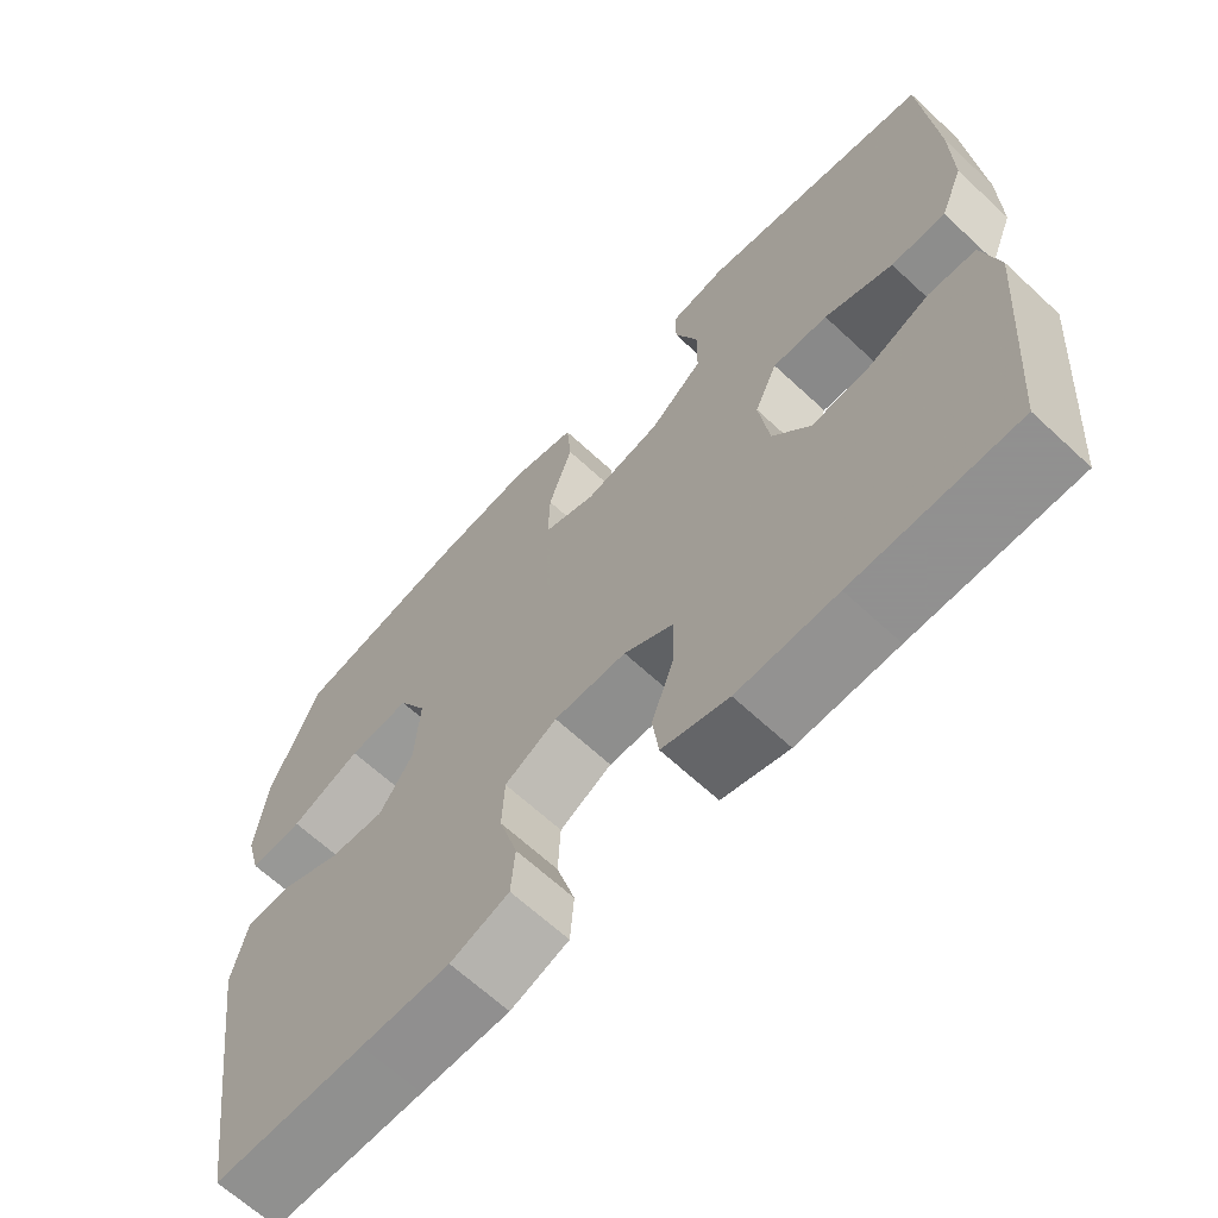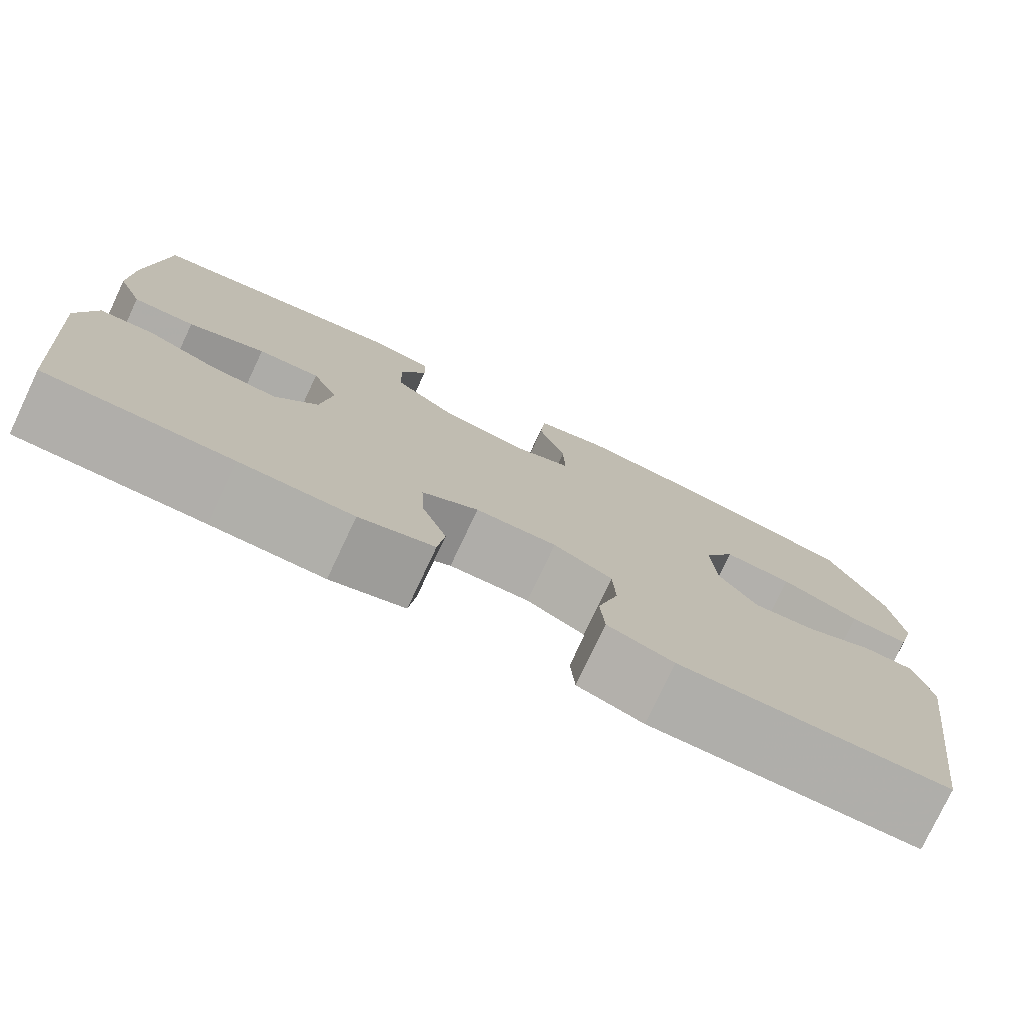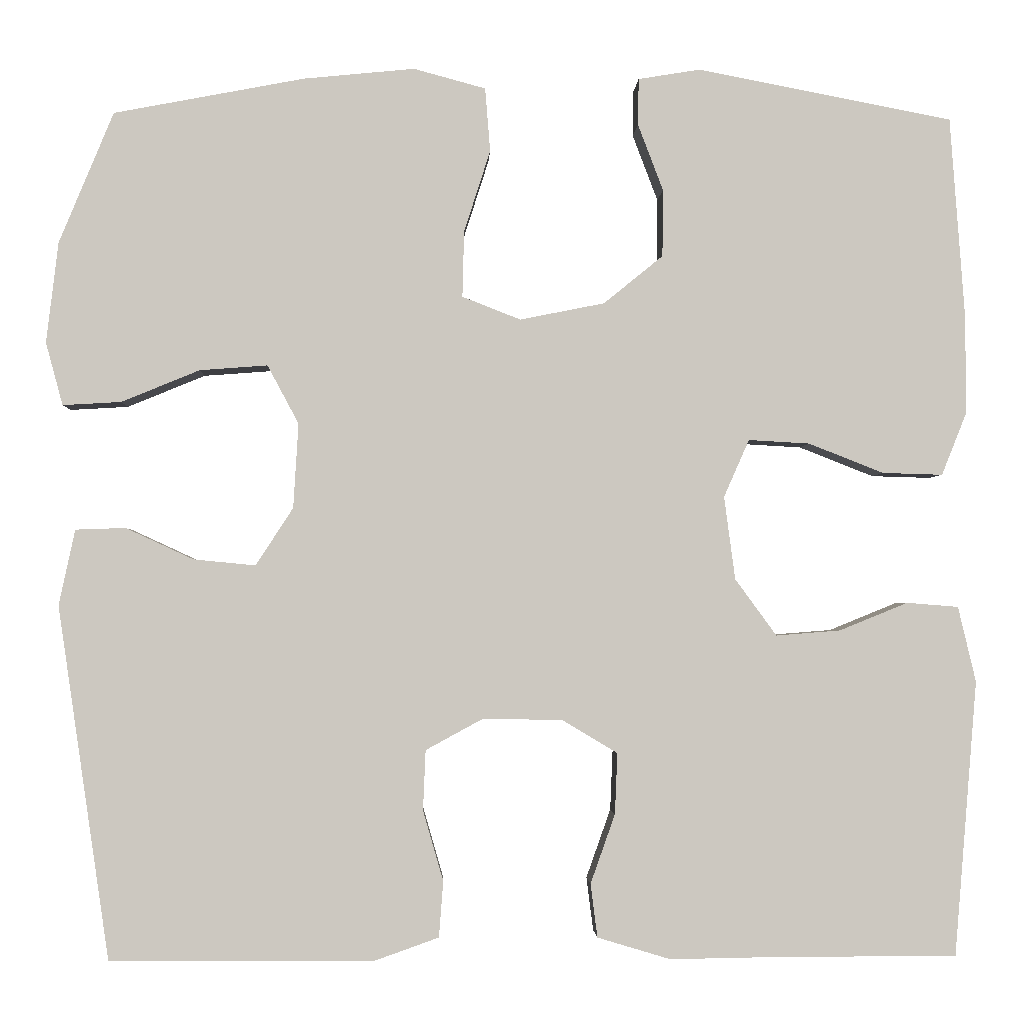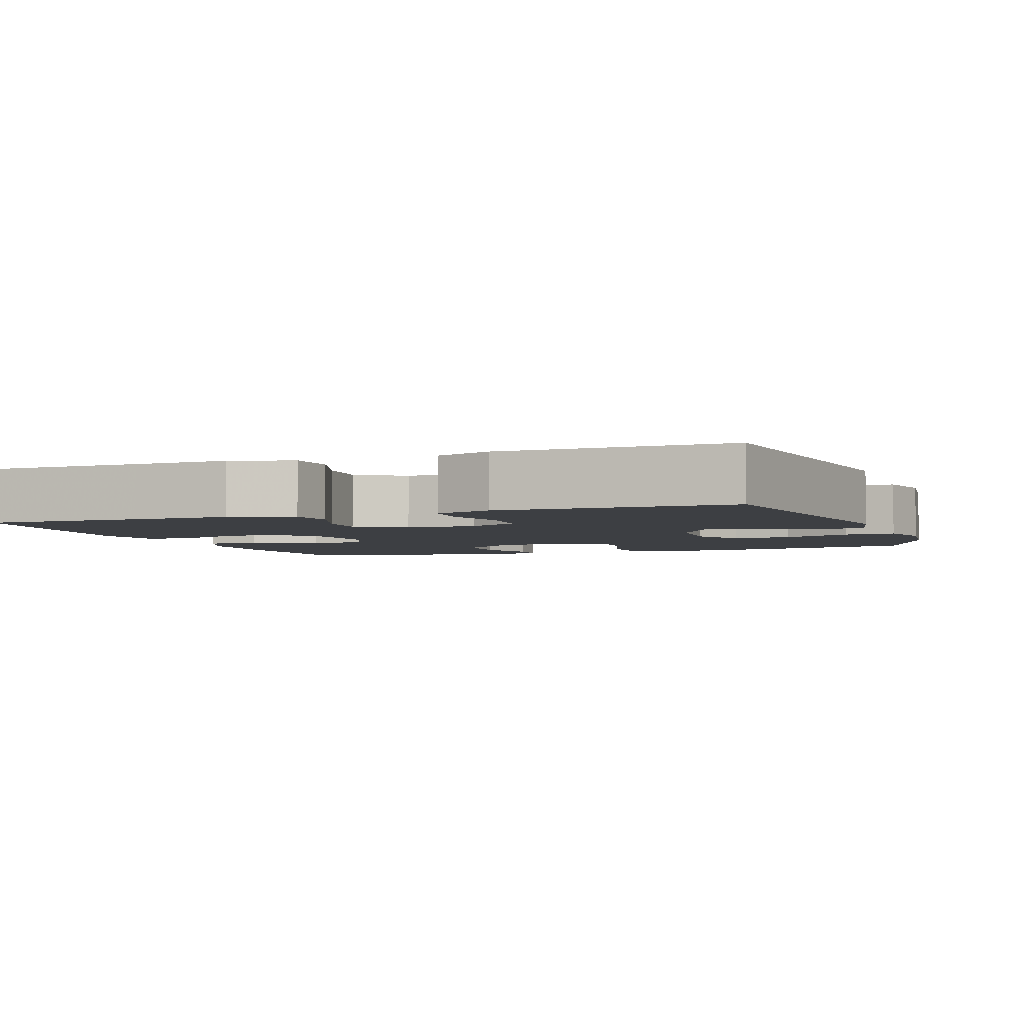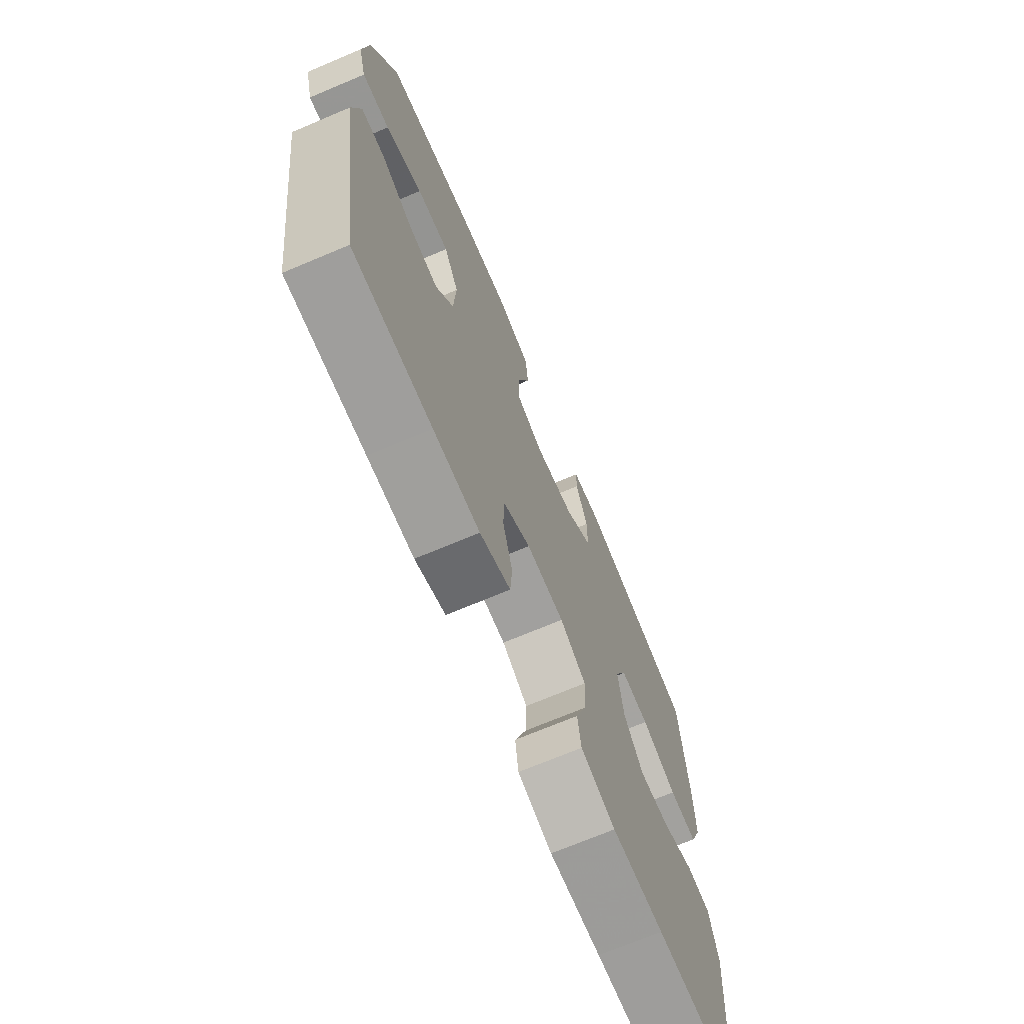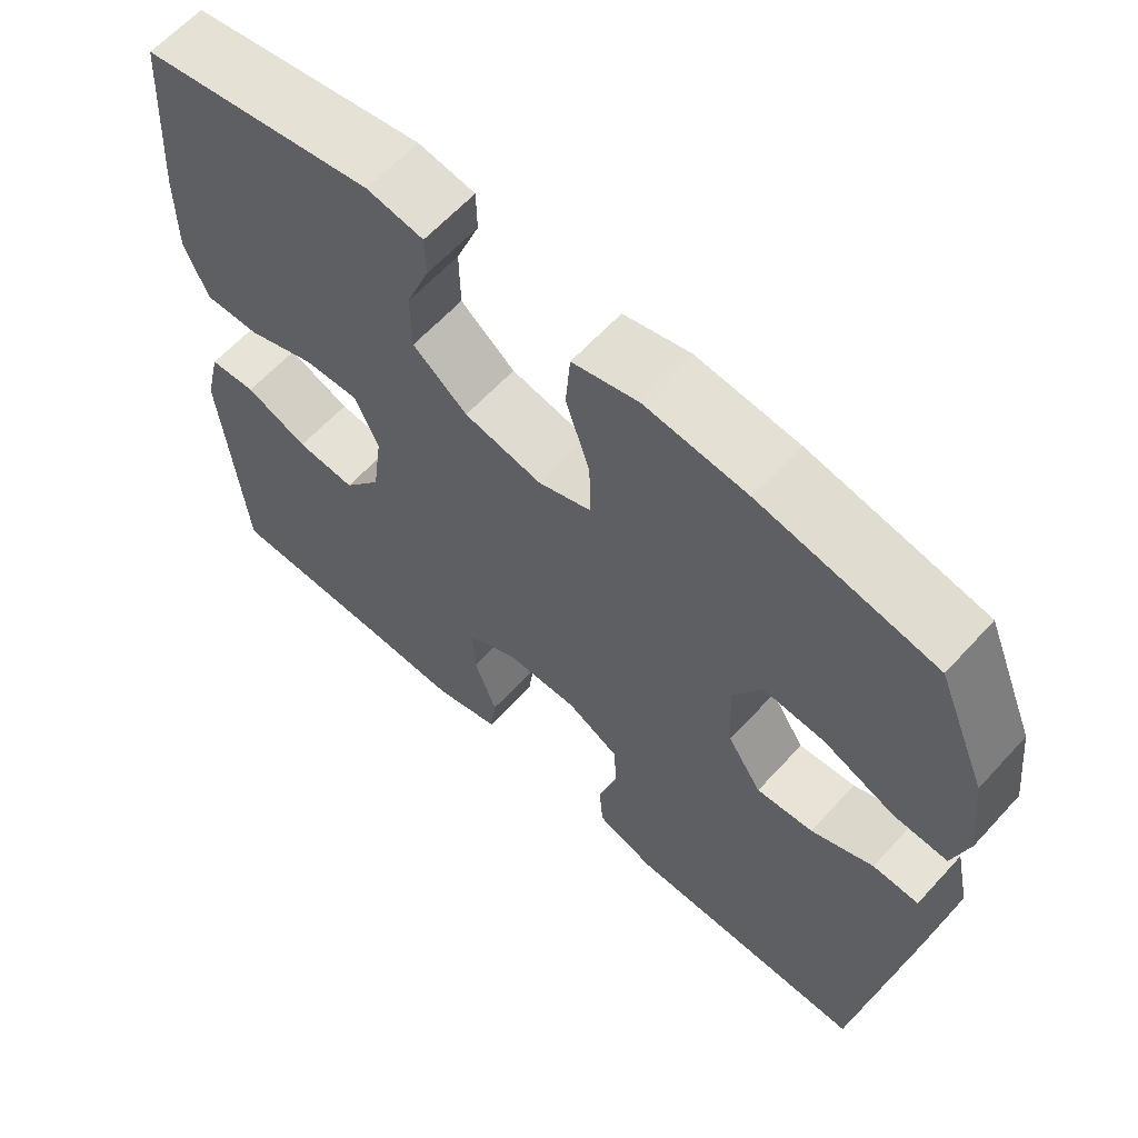
<metadata>
{"format":"obj","ext":"obj","renderer":"f3d","projection":"perspective","resolution":1024,"background":"white","views":[{"elev":-65.8,"azim":47.0,"up":"+Z"},{"elev":-77.7,"azim":154.7,"up":"+Z"},{"elev":-2.3,"azim":-2.3,"up":"+Z"},{"elev":-3.8,"azim":-160.0,"up":"+Y"},{"elev":-70.7,"azim":-67.1,"up":"+Z"},{"elev":62.7,"azim":-137.6,"up":"+Z"}]}
</metadata>
<code>
v 0.5 0.07 0.5
v 0.517 0.07 0.265
v 0.518 0.07 0.147
v 0.488 0.07 0.072
v 0.417 0.07 0.074
v 0.328 0.07 0.109
v 0.256 0.07 0.113
v 0.226 0.07 0.045
v 0.239 0.07 -0.053
v 0.288 0.07 -0.12
v 0.364 0.07 -0.114
v 0.445 0.07 -0.081
v 0.506 0.07 -0.086
v 0.527 0.07 -0.175
v 0.5 0.07 -0.5
v 0.289 0.07 -0.5
v 0.16 0.07 -0.502
v 0.074 0.07 -0.476
v 0.066 0.07 -0.413
v 0.095 0.07 -0.331
v 0.098 0.07 -0.259
v 0.033 0.07 -0.22
v -0.061 0.07 -0.218
v -0.129 0.07 -0.255
v -0.132 0.07 -0.326
v -0.108 0.07 -0.409
v -0.113 0.07 -0.475
v -0.189 0.07 -0.502
v -0.304 0.07 -0.501
v -0.5 0.07 -0.5
v -0.561 0.07 -0.084
v -0.542 0.07 0.005
v -0.483 0.07 0.007
v -0.403 0.07 -0.03
v -0.33 0.07 -0.037
v -0.286 0.07 0.031
v -0.28 0.07 0.131
v -0.317 0.07 0.2
v -0.397 0.07 0.194
v -0.489 0.07 0.156
v -0.558 0.07 0.152
v -0.578 0.07 0.226
v -0.564 0.07 0.345
v -0.5 0.07 0.5
v -0.275 0.07 0.543
v -0.144 0.07 0.556
v -0.059 0.07 0.533
v -0.053 0.07 0.458
v -0.084 0.07 0.361
v -0.086 0.07 0.283
v -0.017 0.07 0.256
v 0.083 0.07 0.276
v 0.153 0.07 0.333
v 0.154 0.07 0.412
v 0.124 0.07 0.491
v 0.125 0.07 0.546
v 0.198 0.07 0.558
v 0.5 0 0.5
v 0.517 0 0.265
v 0.518 0 0.147
v 0.488 0 0.072
v 0.417 0 0.074
v 0.328 0 0.109
v 0.256 0 0.113
v 0.226 0 0.045
v 0.239 0 -0.053
v 0.288 0 -0.12
v 0.364 0 -0.114
v 0.445 0 -0.081
v 0.506 0 -0.086
v 0.527 0 -0.175
v 0.5 0 -0.5
v 0.289 0 -0.5
v 0.16 0 -0.502
v 0.074 0 -0.476
v 0.066 0 -0.413
v 0.095 0 -0.331
v 0.098 0 -0.259
v 0.033 0 -0.22
v -0.061 0 -0.218
v -0.129 0 -0.255
v -0.132 0 -0.326
v -0.108 0 -0.409
v -0.113 0 -0.475
v -0.189 0 -0.502
v -0.304 0 -0.501
v -0.5 0 -0.5
v -0.561 0 -0.084
v -0.542 0 0.005
v -0.483 0 0.007
v -0.403 0 -0.03
v -0.33 0 -0.037
v -0.286 0 0.031
v -0.28 0 0.131
v -0.317 0 0.2
v -0.397 0 0.194
v -0.489 0 0.156
v -0.558 0 0.152
v -0.578 0 0.226
v -0.564 0 0.345
v -0.5 0 0.5
v -0.275 0 0.543
v -0.144 0 0.556
v -0.059 0 0.533
v -0.053 0 0.458
v -0.084 0 0.361
v -0.086 0 0.283
v -0.017 0 0.256
v 0.083 0 0.276
v 0.153 0 0.333
v 0.154 0 0.412
v 0.124 0 0.491
v 0.125 0 0.546
v 0.198 0 0.558
f 4 5 6
f 3 4 6
f 2 3 6
f 1 2 6
f 57 1 6
f 56 57 6
f 55 56 6
f 54 55 6
f 53 54 6 7
f 52 53 7 8
f 51 52 8 9
f 50 51 9 10
f 47 48 49
f 46 47 49
f 45 46 49
f 44 45 49
f 43 44 49
f 42 43 49
f 41 42 49
f 40 41 49
f 39 40 49
f 38 39 49 50
f 37 38 50 10
f 32 33 34
f 31 32 34
f 30 31 34
f 29 30 34
f 29 34 35
f 28 29 35
f 27 28 35
f 26 27 35
f 25 26 35
f 24 25 35 36
f 18 19 20
f 17 18 20
f 16 17 20
f 16 20 21
f 15 16 21
f 14 15 21
f 13 14 21
f 12 13 21
f 11 12 21
f 10 11 21 22
f 23 24 36 37
f 10 22 23 37
f 63 62 61
f 63 61 60
f 63 60 59
f 63 59 58
f 63 58 114
f 63 114 113
f 63 113 112
f 63 112 111
f 64 63 111 110
f 65 64 110 109
f 66 65 109 108
f 67 66 108 107
f 106 105 104
f 106 104 103
f 106 103 102
f 106 102 101
f 106 101 100
f 106 100 99
f 106 99 98
f 106 98 97
f 106 97 96
f 107 106 96 95
f 67 107 95 94
f 91 90 89
f 91 89 88
f 91 88 87
f 91 87 86
f 92 91 86
f 92 86 85
f 92 85 84
f 92 84 83
f 92 83 82
f 93 92 82 81
f 77 76 75
f 77 75 74
f 77 74 73
f 78 77 73
f 78 73 72
f 78 72 71
f 78 71 70
f 78 70 69
f 78 69 68
f 79 78 68 67
f 94 93 81 80
f 94 80 79 67
f 1 58 59 2
f 2 59 60 3
f 3 60 61 4
f 4 61 62 5
f 5 62 63 6
f 6 63 64 7
f 7 64 65 8
f 8 65 66 9
f 9 66 67 10
f 10 67 68 11
f 11 68 69 12
f 12 69 70 13
f 13 70 71 14
f 14 71 72 15
f 15 72 73 16
f 16 73 74 17
f 17 74 75 18
f 18 75 76 19
f 19 76 77 20
f 20 77 78 21
f 21 78 79 22
f 22 79 80 23
f 23 80 81 24
f 24 81 82 25
f 25 82 83 26
f 26 83 84 27
f 27 84 85 28
f 28 85 86 29
f 29 86 87 30
f 30 87 88 31
f 31 88 89 32
f 32 89 90 33
f 33 90 91 34
f 34 91 92 35
f 35 92 93 36
f 36 93 94 37
f 37 94 95 38
f 38 95 96 39
f 39 96 97 40
f 40 97 98 41
f 41 98 99 42
f 42 99 100 43
f 43 100 101 44
f 44 101 102 45
f 45 102 103 46
f 46 103 104 47
f 47 104 105 48
f 48 105 106 49
f 49 106 107 50
f 50 107 108 51
f 51 108 109 52
f 52 109 110 53
f 53 110 111 54
f 54 111 112 55
f 55 112 113 56
f 56 113 114 57
f 57 114 58 1

</code>
